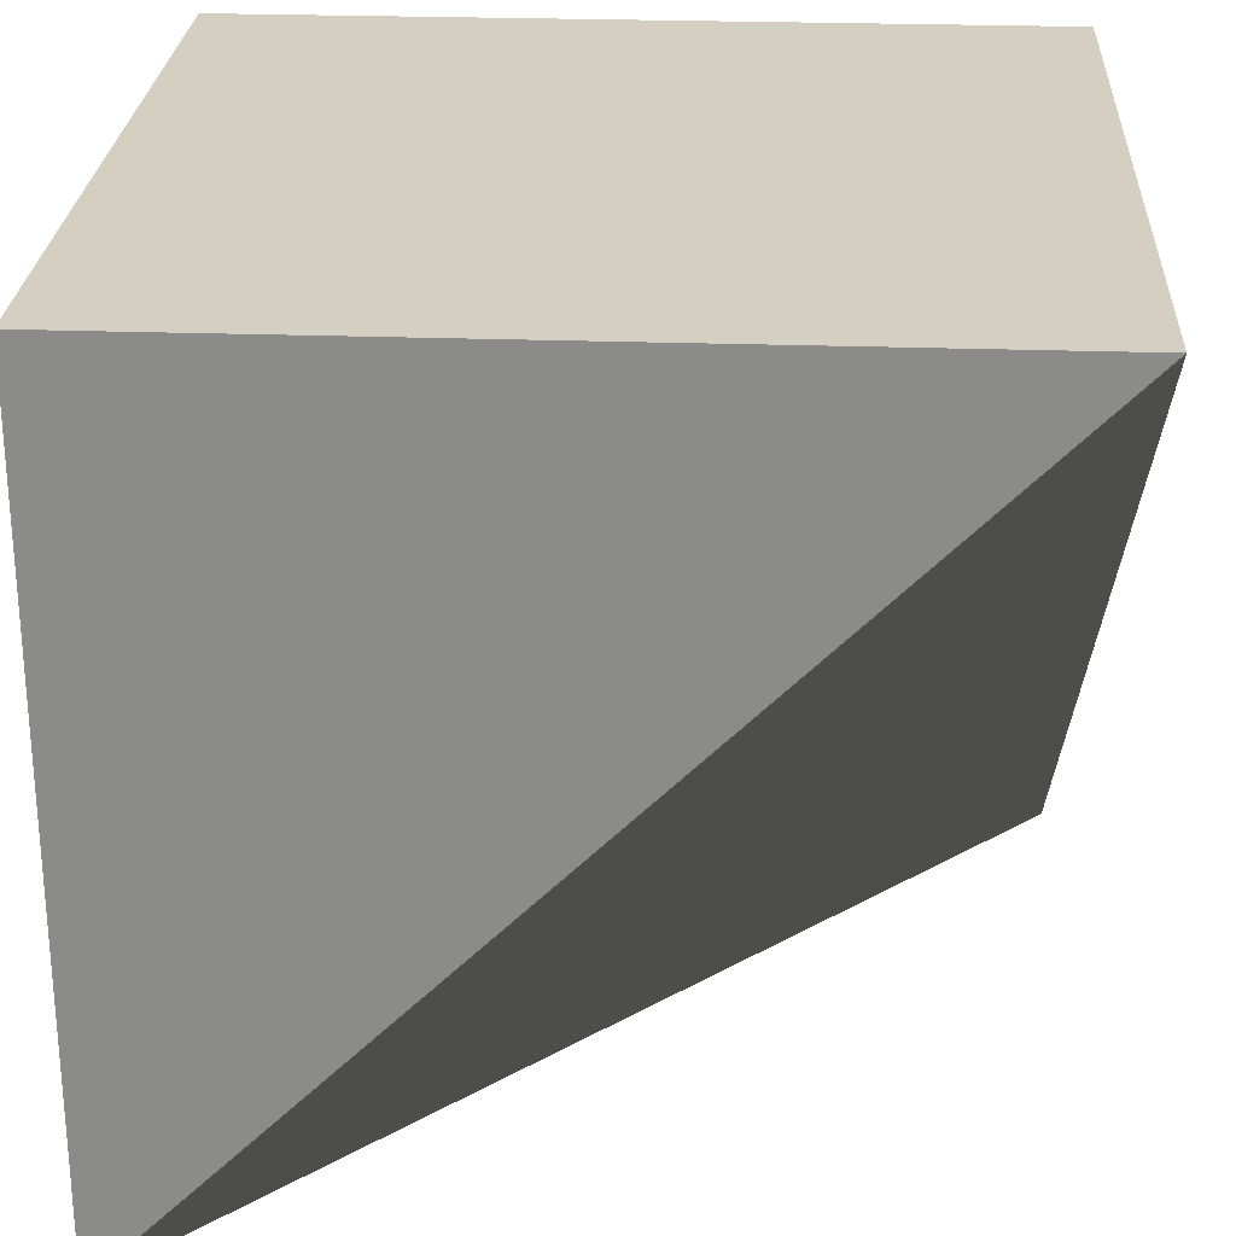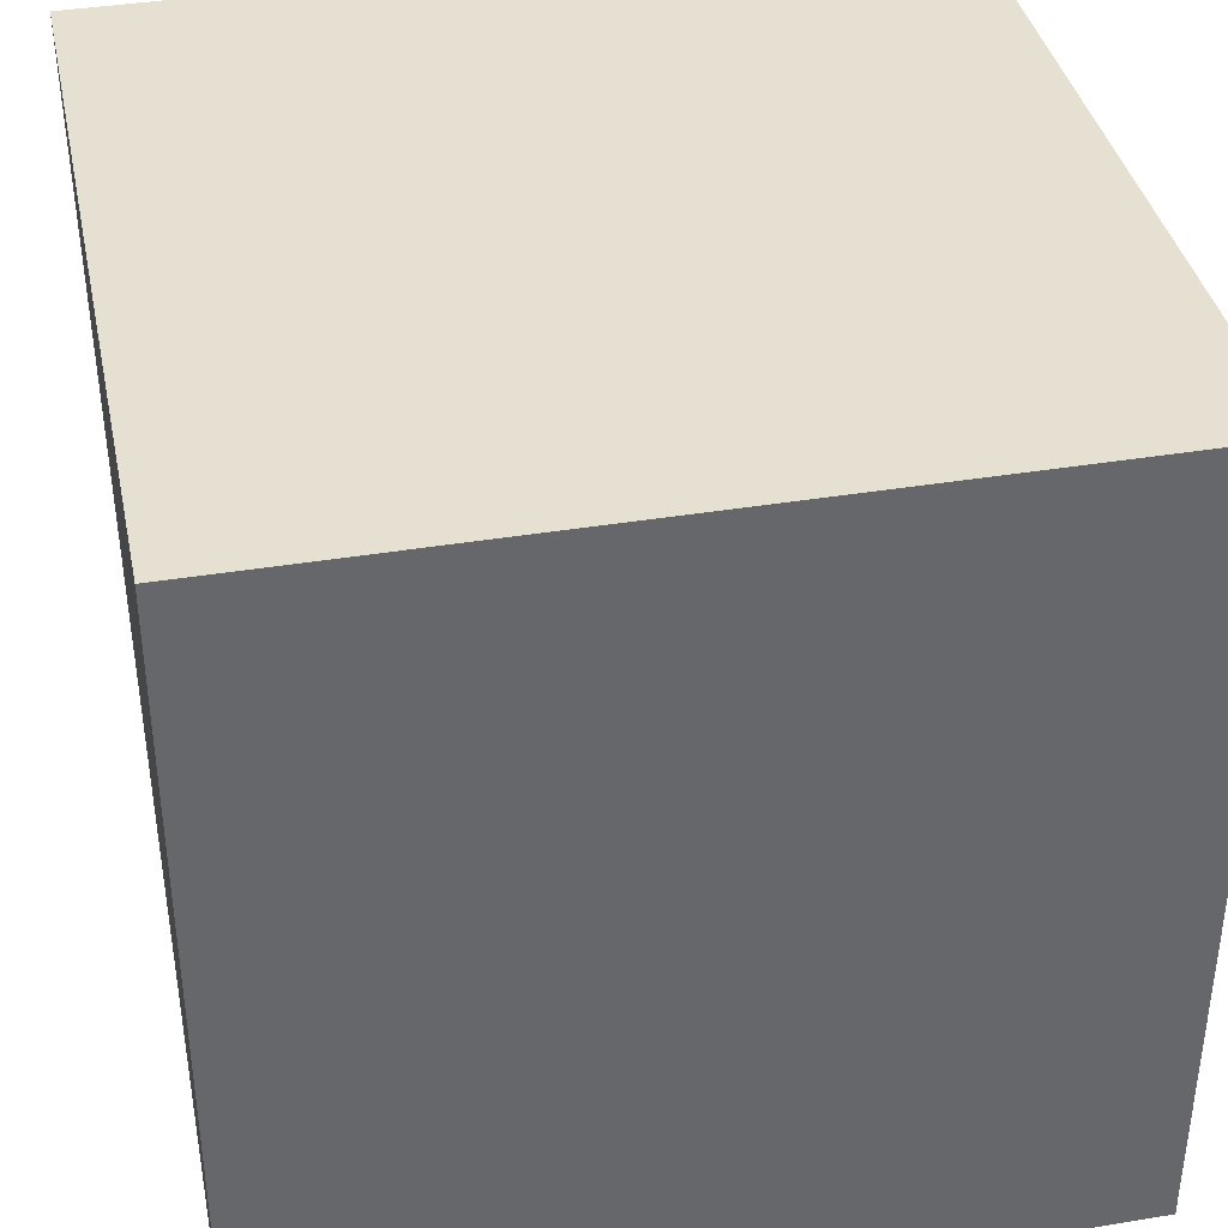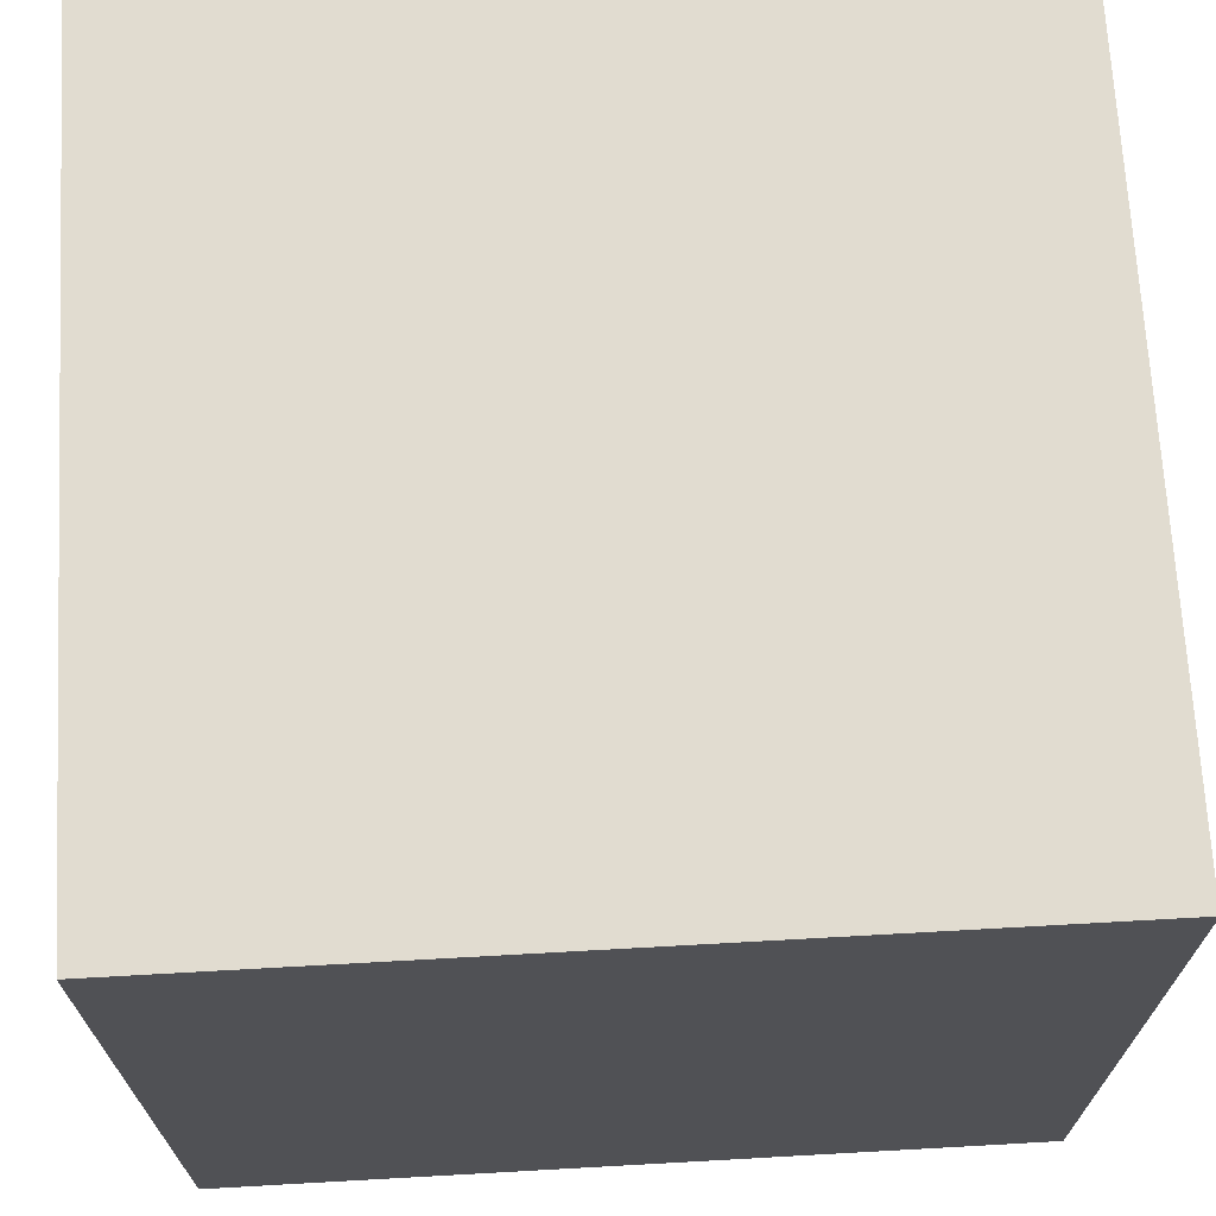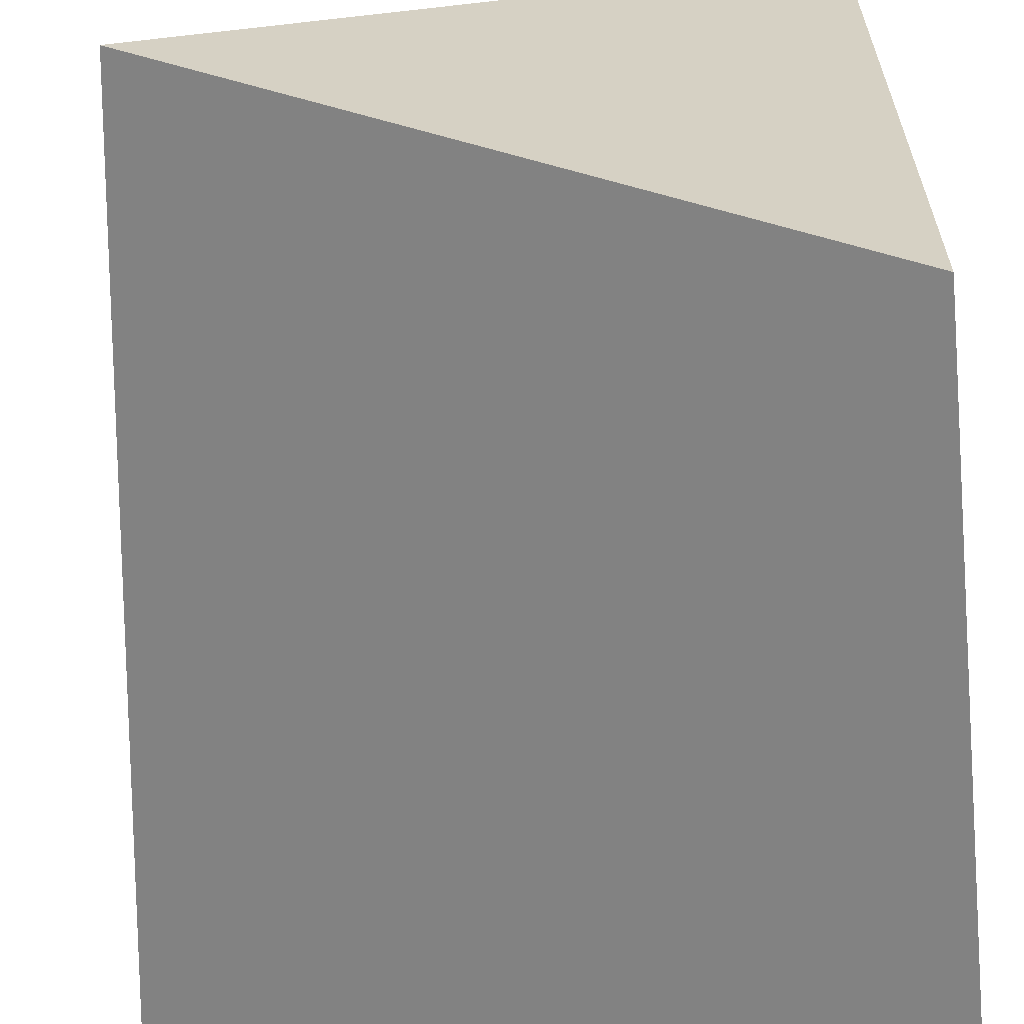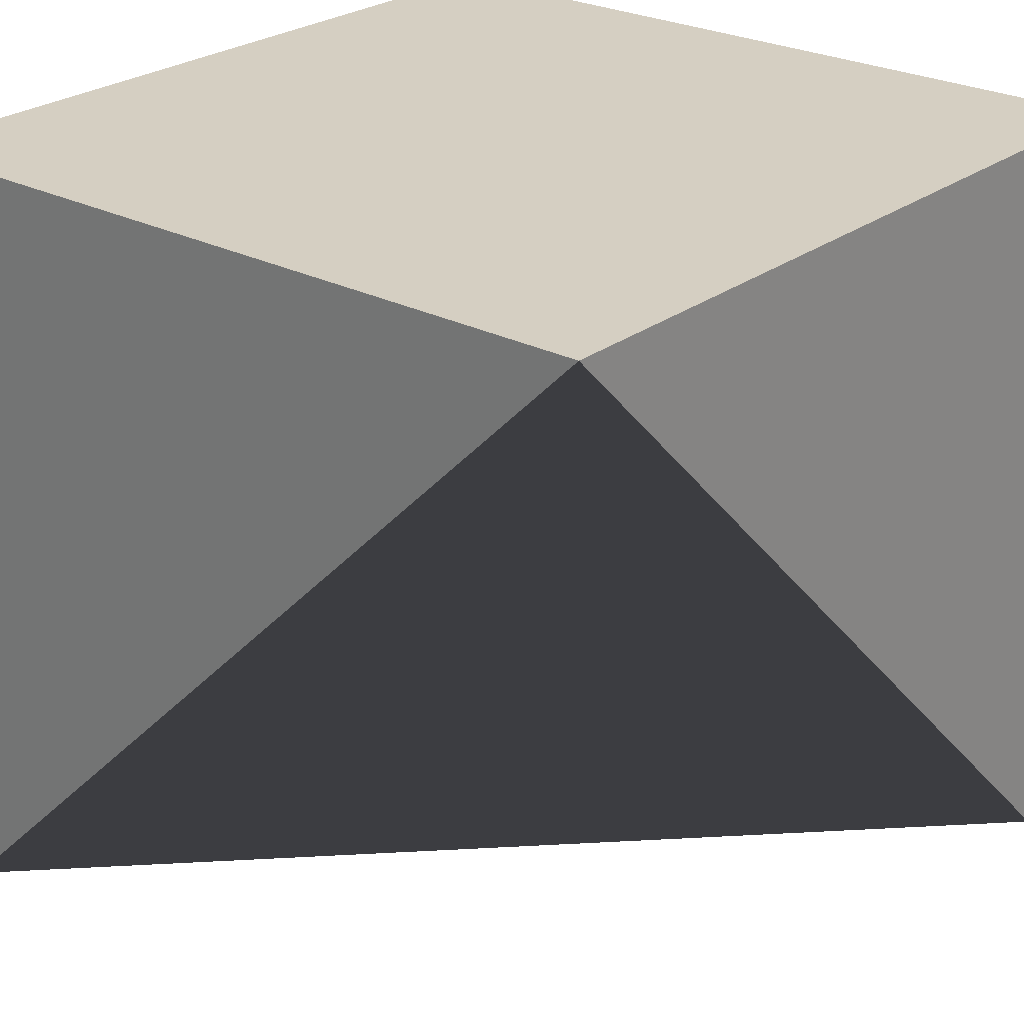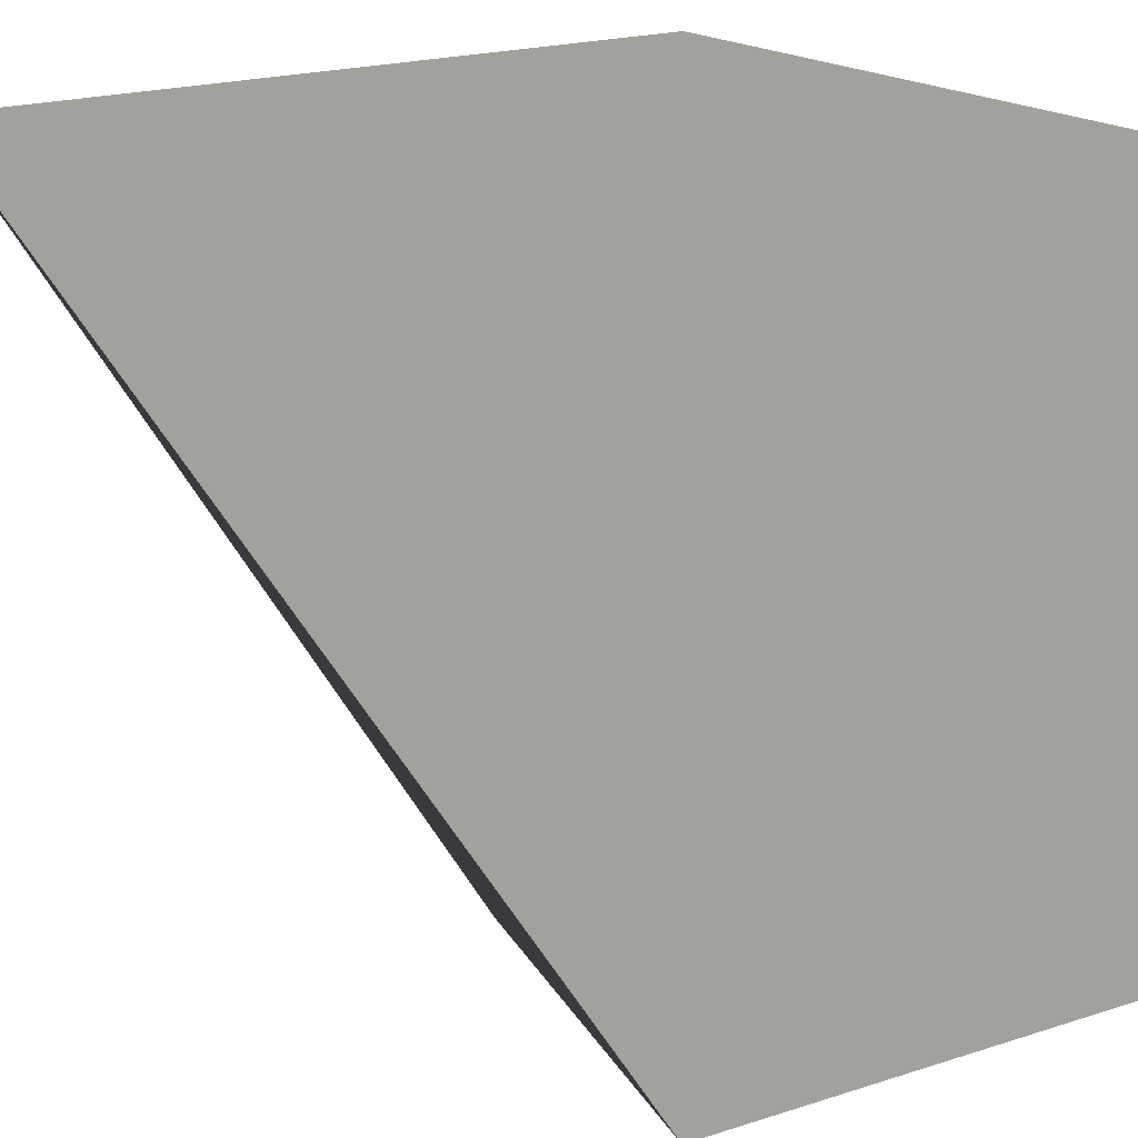
<metadata>
{"format":"obj","ext":"obj","renderer":"f3d","projection":"perspective","resolution":1024,"background":"white","views":[{"elev":25.9,"azim":93.2,"up":"+Y"},{"elev":38.4,"azim":-101.8,"up":"+Y"},{"elev":69.4,"azim":-93.2,"up":"+Z"},{"elev":-60.7,"azim":96.6,"up":"+Z"},{"elev":25.9,"azim":39.9,"up":"+Z"},{"elev":1.6,"azim":126.7,"up":"+Z"}]}
</metadata>
<code>
o Cube
v  1 -1  1  #1
v  1 -1  1  #2
v -1 -1  1  #3
v -1 -1 -1  #4
v  1  1 -1  #5
v  1  1  1  #6
v -1  1  1  #7
v -1  1 -1  #8
f 1 2 3 4
f 5 8 7 6
f 1 5 6 2
f 2 6 7 3
f 3 7 8 4
f 5 1 4 8

</code>
